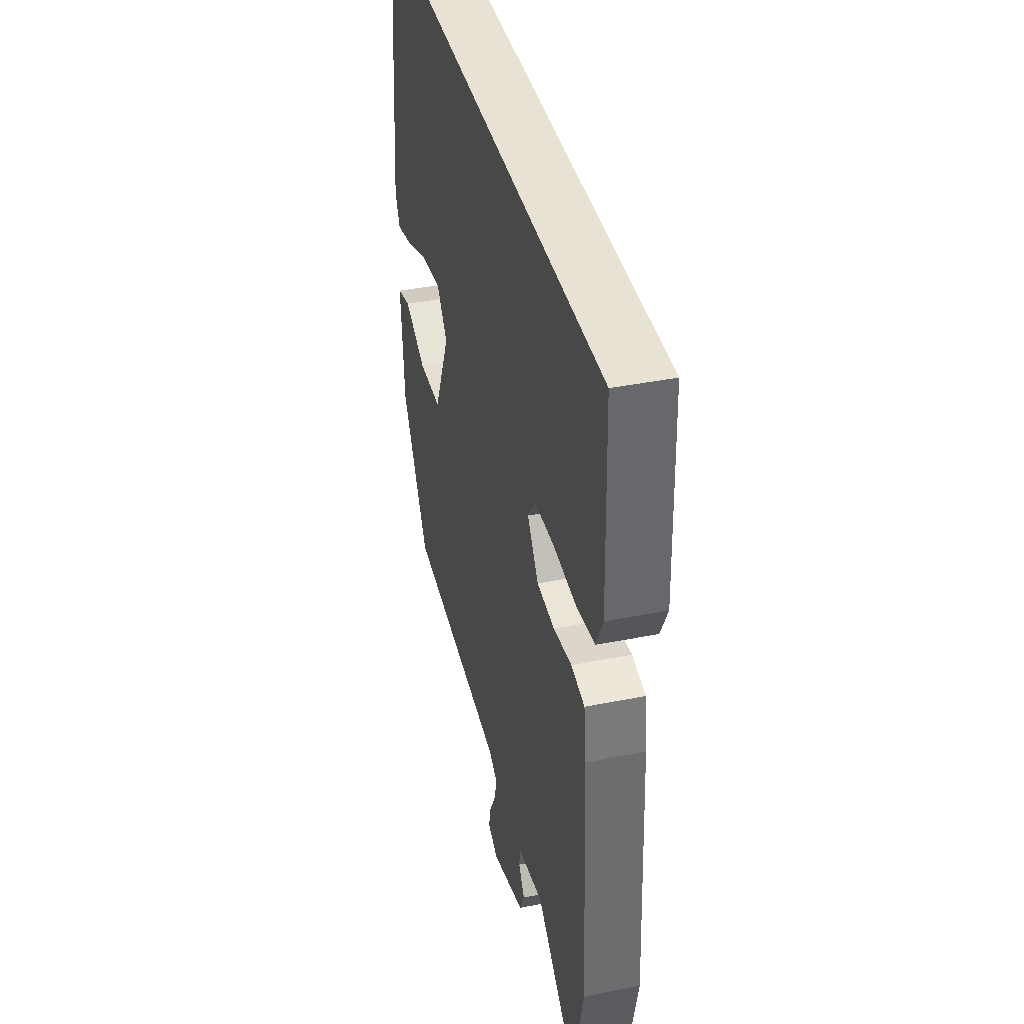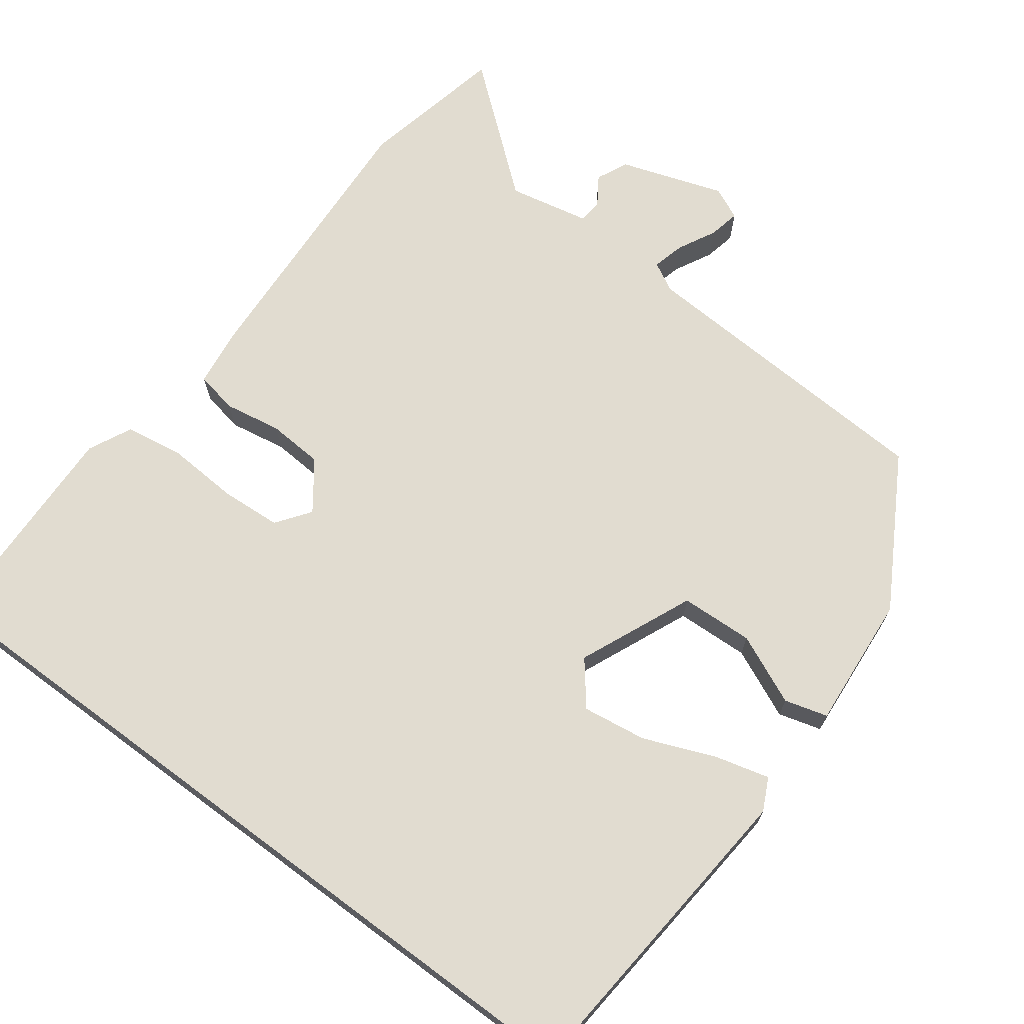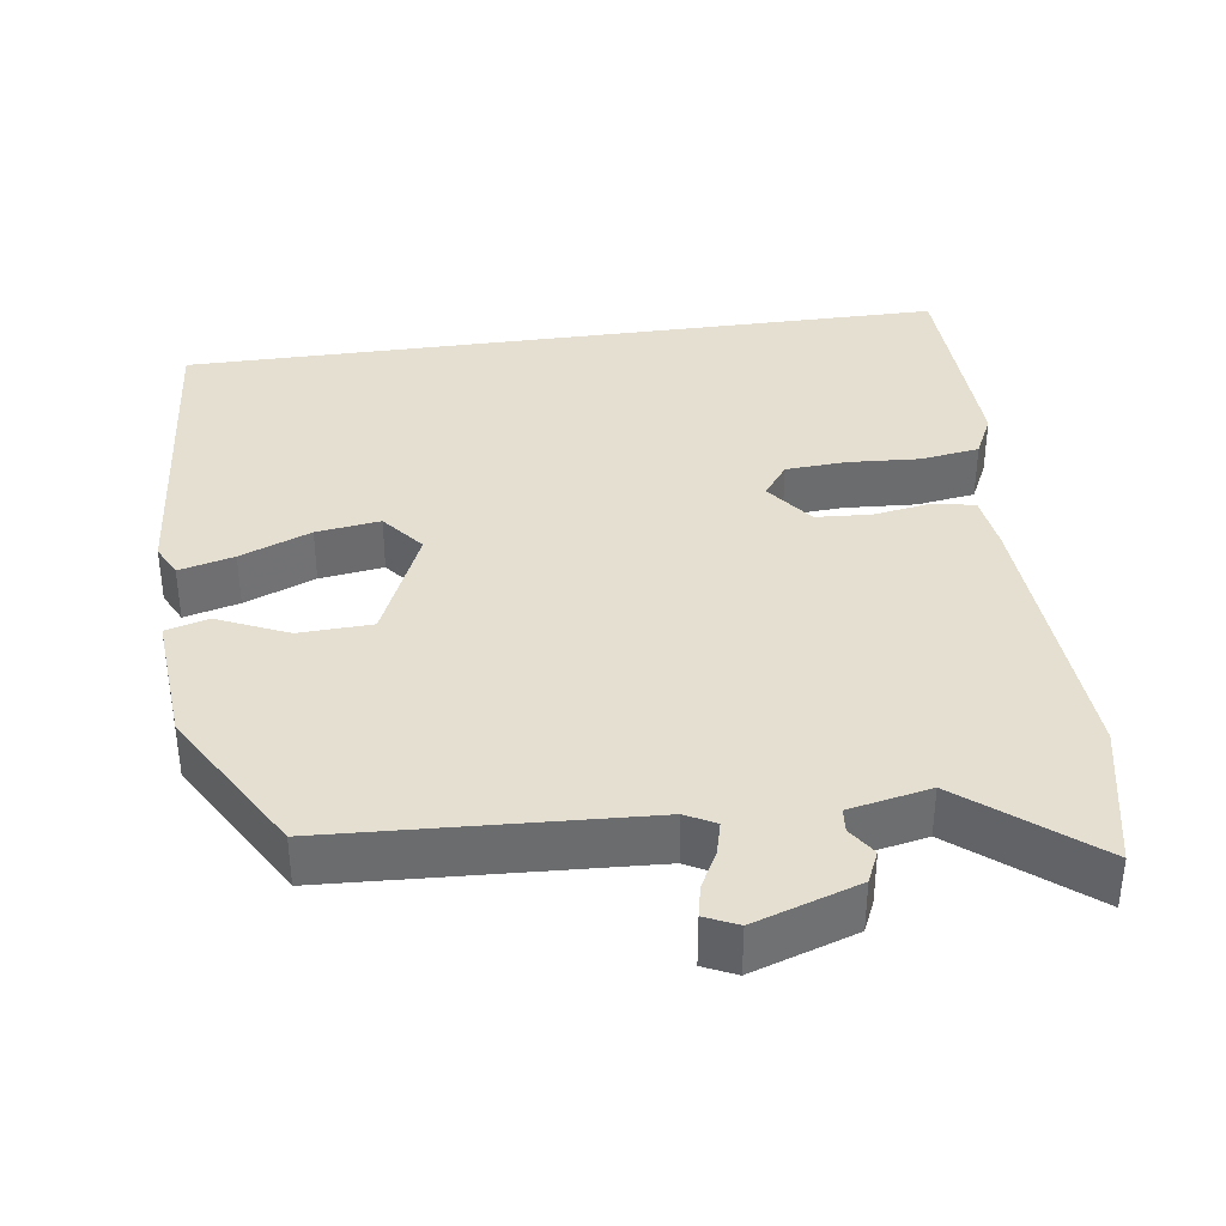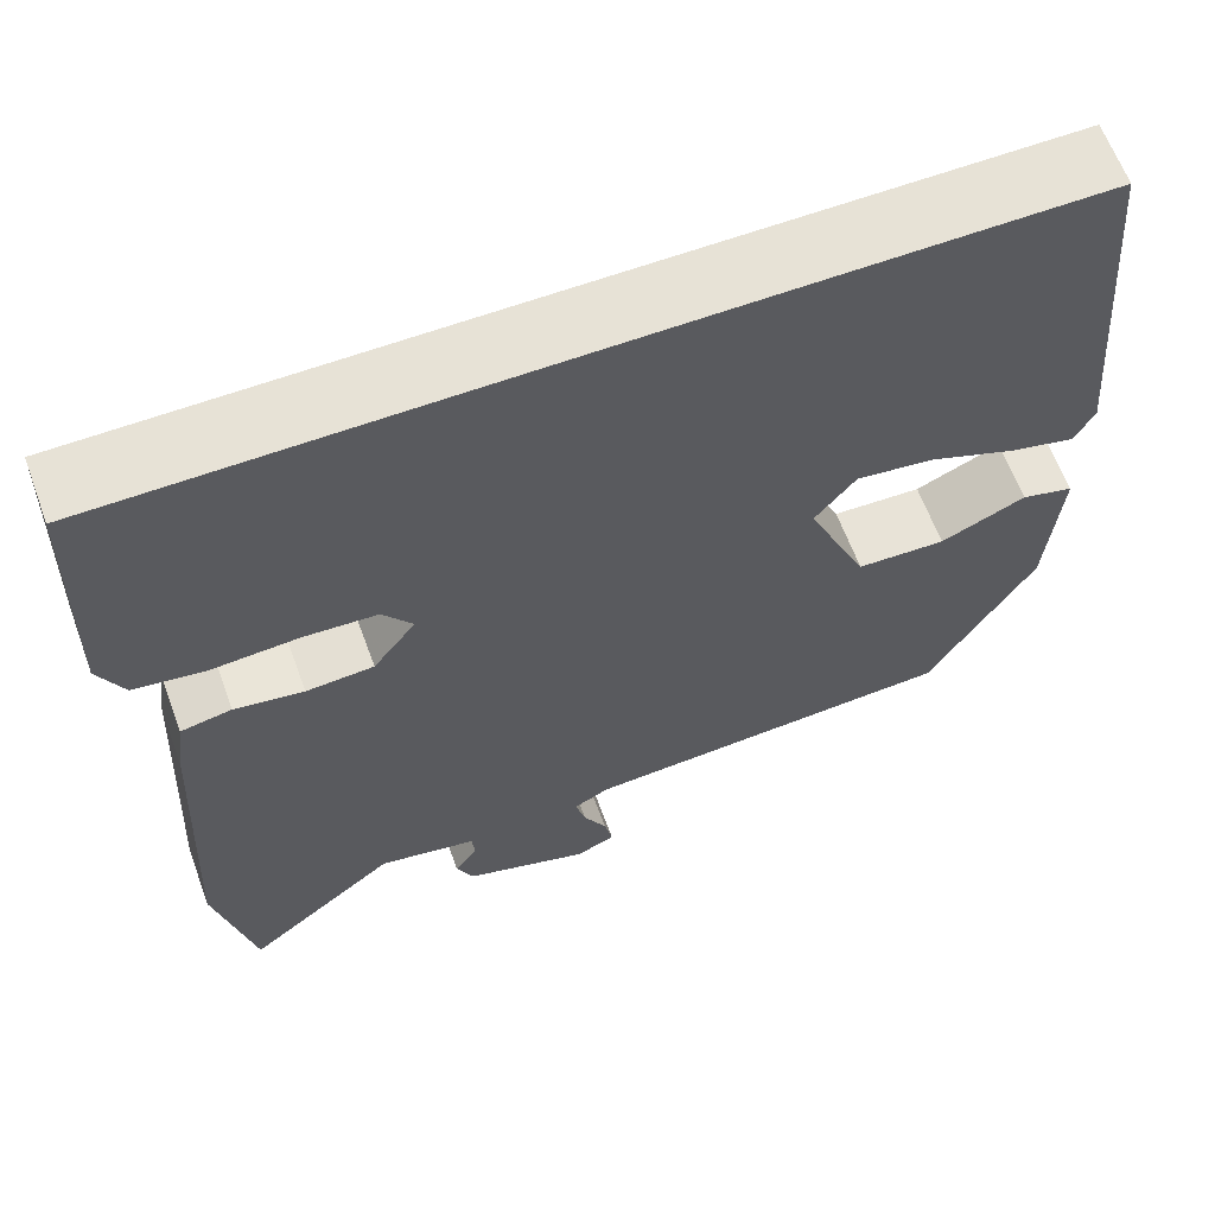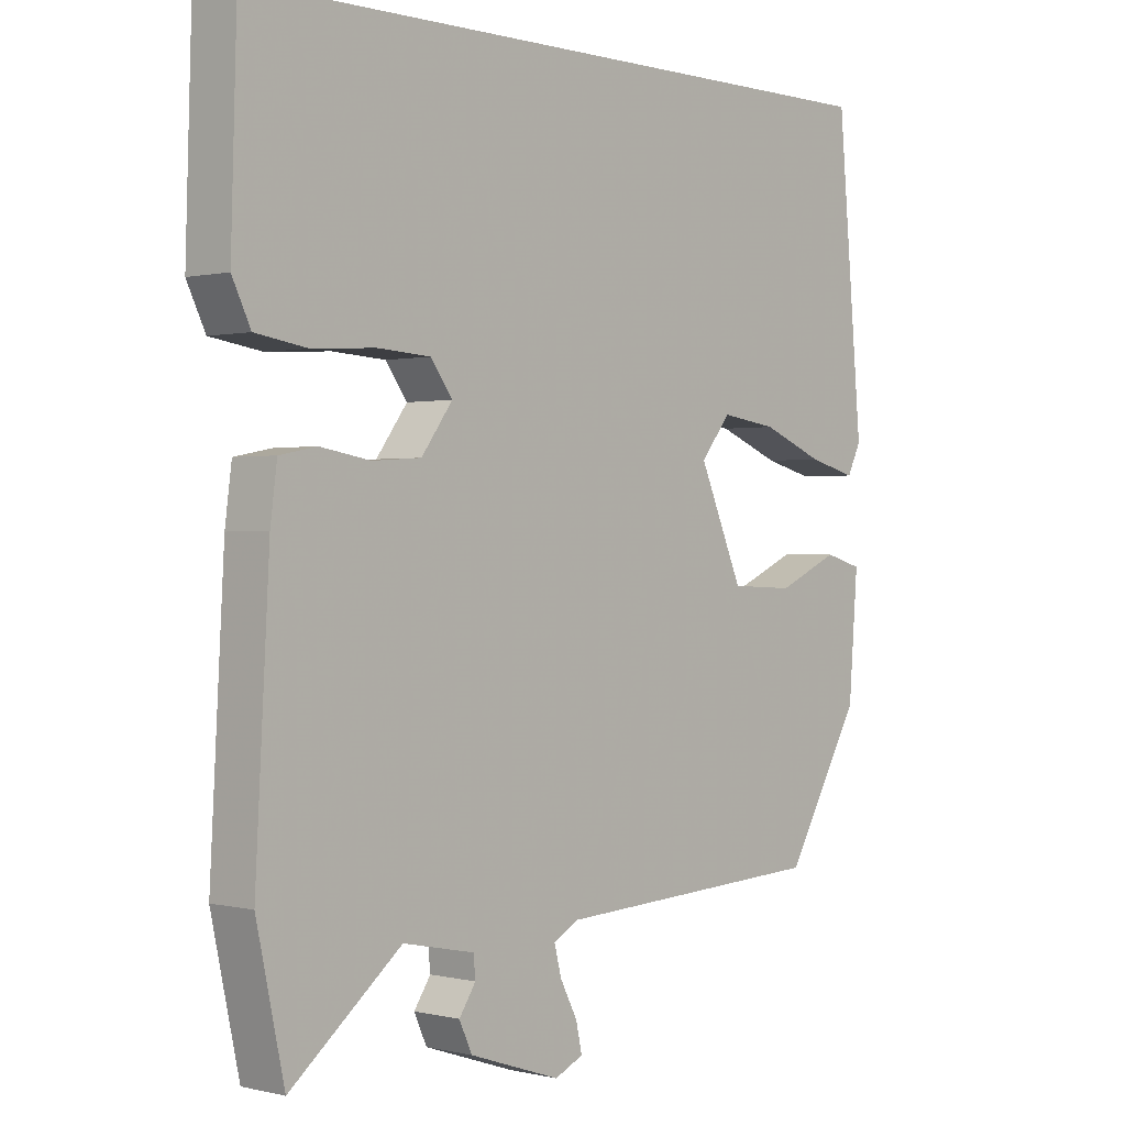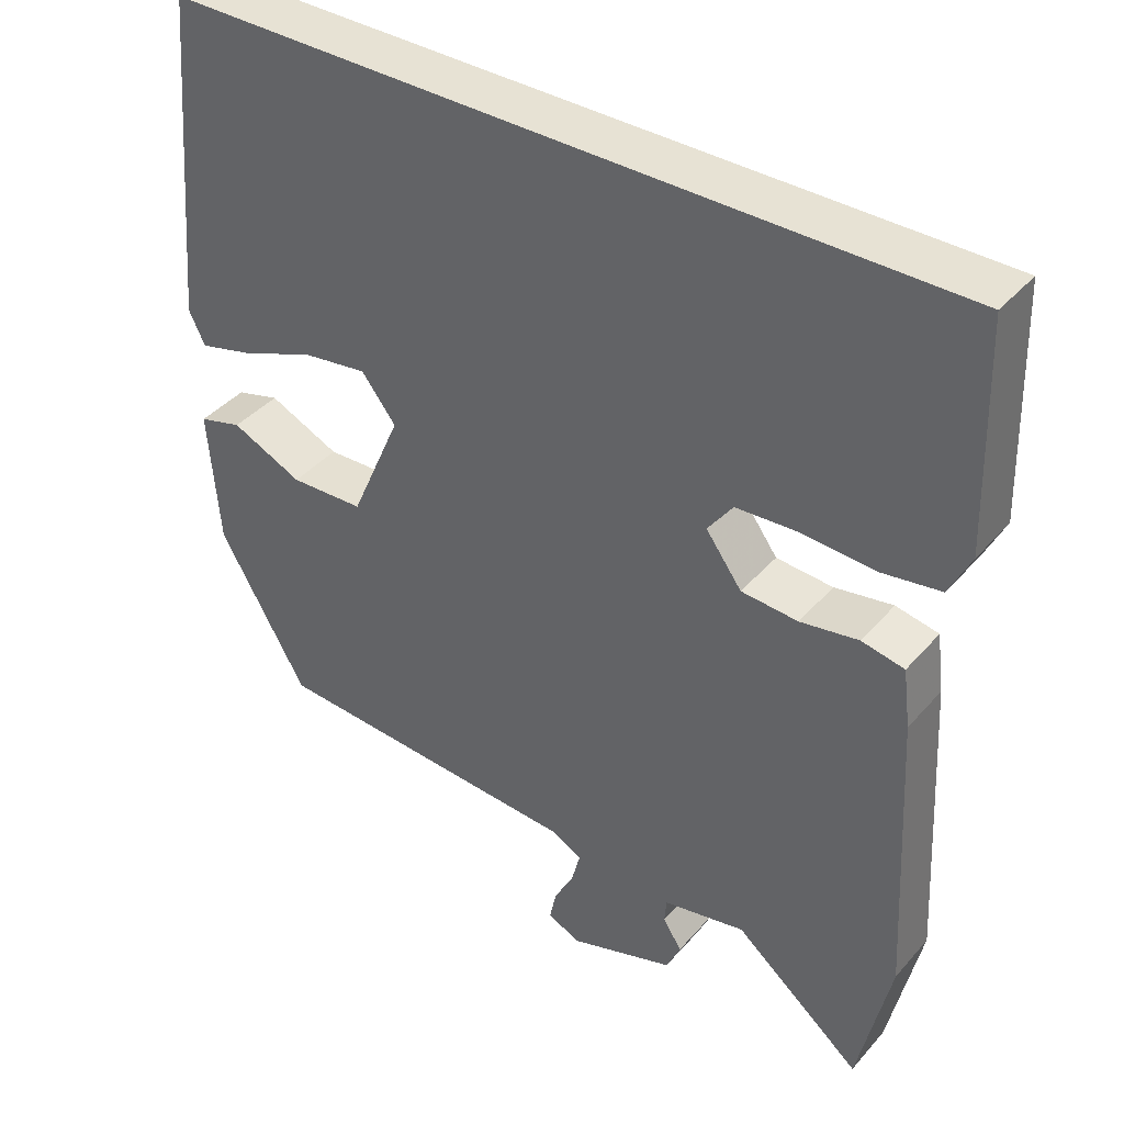
<metadata>
{"format":"obj","ext":"obj","renderer":"f3d","projection":"perspective","resolution":1024,"background":"white","views":[{"elev":39.8,"azim":-103.9,"up":"+Z"},{"elev":69.4,"azim":36.6,"up":"+Y"},{"elev":36.8,"azim":171.9,"up":"+Y"},{"elev":63.3,"azim":-20.2,"up":"+Z"},{"elev":0.3,"azim":-47.9,"up":"+Z"},{"elev":39.8,"azim":-143.5,"up":"+Z"}]}
</metadata>
<code>
v 0.386 0.07 -0.469
v -0.027 0.07 -0.492
v -0.066 0.07 -0.513
v -0.055 0.07 -0.556
v -0.029 0.07 -0.606
v -0.02 0.07 -0.648
v -0.063 0.07 -0.668
v -0.201 0.07 -0.622
v -0.22 0.07 -0.58
v -0.195 0.07 -0.542
v -0.198 0.07 -0.51
v -0.306 0.07 -0.488
v -0.473 0.07 -0.625
v -0.515 0.07 -0.431
v -0.494 0.07 -0.05
v -0.484 0.07 0.027
v -0.428 0.07 0.038
v -0.352 0.07 0.025
v -0.278 0.07 0.03
v -0.231 0.07 0.094
v -0.264 0.07 0.139
v -0.344 0.07 0.144
v -0.44 0.07 0.138
v -0.518 0.07 0.15
v -0.546 0.07 0.208
v -0.537 0.07 0.5
v 0.482 0.07 0.5
v 0.52 0.07 0.07
v 0.499 0.07 0.027
v 0.426 0.07 0.046
v 0.332 0.07 0.084
v 0.247 0.07 0.096
v 0.202 0.07 0.039
v 0.268 0.07 -0.113
v 0.365 0.07 -0.117
v 0.458 0.07 -0.075
v 0.515 0.07 -0.091
v 0.501 0.07 -0.27
v 0.386 0 -0.469
v -0.027 0 -0.492
v -0.066 0 -0.513
v -0.055 0 -0.556
v -0.029 0 -0.606
v -0.02 0 -0.648
v -0.063 0 -0.668
v -0.201 0 -0.622
v -0.22 0 -0.58
v -0.195 0 -0.542
v -0.198 0 -0.51
v -0.306 0 -0.488
v -0.473 0 -0.625
v -0.515 0 -0.431
v -0.494 0 -0.05
v -0.484 0 0.027
v -0.428 0 0.038
v -0.352 0 0.025
v -0.278 0 0.03
v -0.231 0 0.094
v -0.264 0 0.139
v -0.344 0 0.144
v -0.44 0 0.138
v -0.518 0 0.15
v -0.546 0 0.208
v -0.537 0 0.5
v 0.482 0 0.5
v 0.52 0 0.07
v 0.499 0 0.027
v 0.426 0 0.046
v 0.332 0 0.084
v 0.247 0 0.096
v 0.202 0 0.039
v 0.268 0 -0.113
v 0.365 0 -0.117
v 0.458 0 -0.075
v 0.515 0 -0.091
v 0.501 0 -0.27
f 35 36 37 38
f 34 35 38 1
f 33 34 1 2
f 28 29 30 31
f 28 31 32
f 27 28 32
f 26 27 32 33
f 22 23 24 25
f 21 22 25 26
f 15 16 17 18
f 15 18 19
f 12 13 14 15
f 11 12 15 19
f 7 8 9 10
f 7 10 11
f 4 5 6 7
f 3 4 7 11
f 21 26 33
f 20 21 33
f 11 19 20 33
f 2 3 11 33
f 76 75 74 73
f 39 76 73 72
f 40 39 72 71
f 69 68 67 66
f 70 69 66
f 70 66 65
f 71 70 65 64
f 63 62 61 60
f 64 63 60 59
f 56 55 54 53
f 57 56 53
f 53 52 51 50
f 57 53 50 49
f 48 47 46 45
f 49 48 45
f 45 44 43 42
f 49 45 42 41
f 71 64 59
f 71 59 58
f 71 58 57 49
f 71 49 41 40
f 1 39 40 2
f 2 40 41 3
f 3 41 42 4
f 4 42 43 5
f 5 43 44 6
f 6 44 45 7
f 7 45 46 8
f 8 46 47 9
f 9 47 48 10
f 10 48 49 11
f 11 49 50 12
f 12 50 51 13
f 13 51 52 14
f 14 52 53 15
f 15 53 54 16
f 16 54 55 17
f 17 55 56 18
f 18 56 57 19
f 19 57 58 20
f 20 58 59 21
f 21 59 60 22
f 22 60 61 23
f 23 61 62 24
f 24 62 63 25
f 25 63 64 26
f 26 64 65 27
f 27 65 66 28
f 28 66 67 29
f 29 67 68 30
f 30 68 69 31
f 31 69 70 32
f 32 70 71 33
f 33 71 72 34
f 34 72 73 35
f 35 73 74 36
f 36 74 75 37
f 37 75 76 38
f 38 76 39 1

</code>
